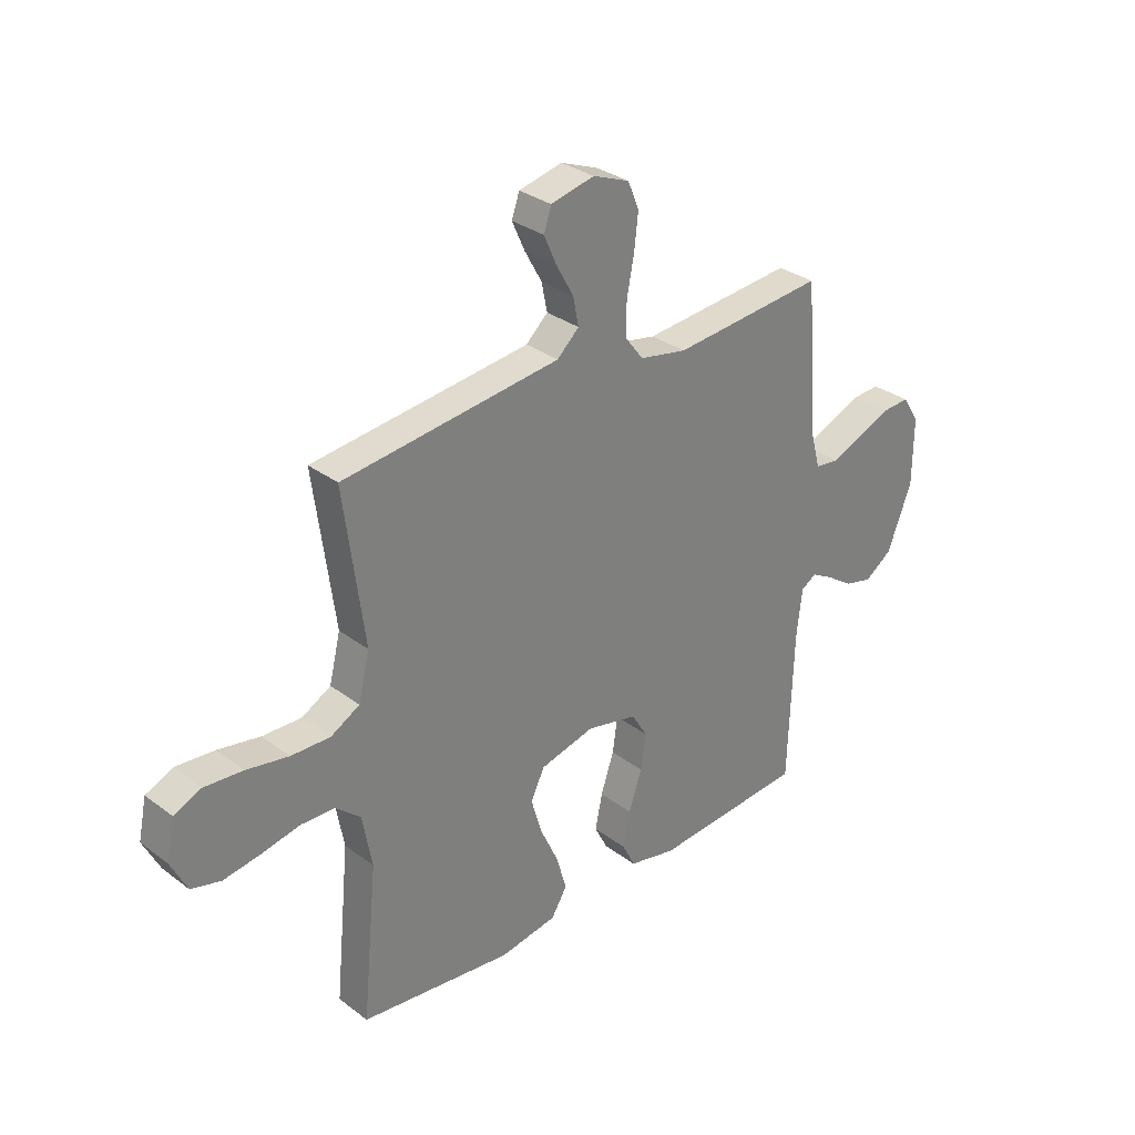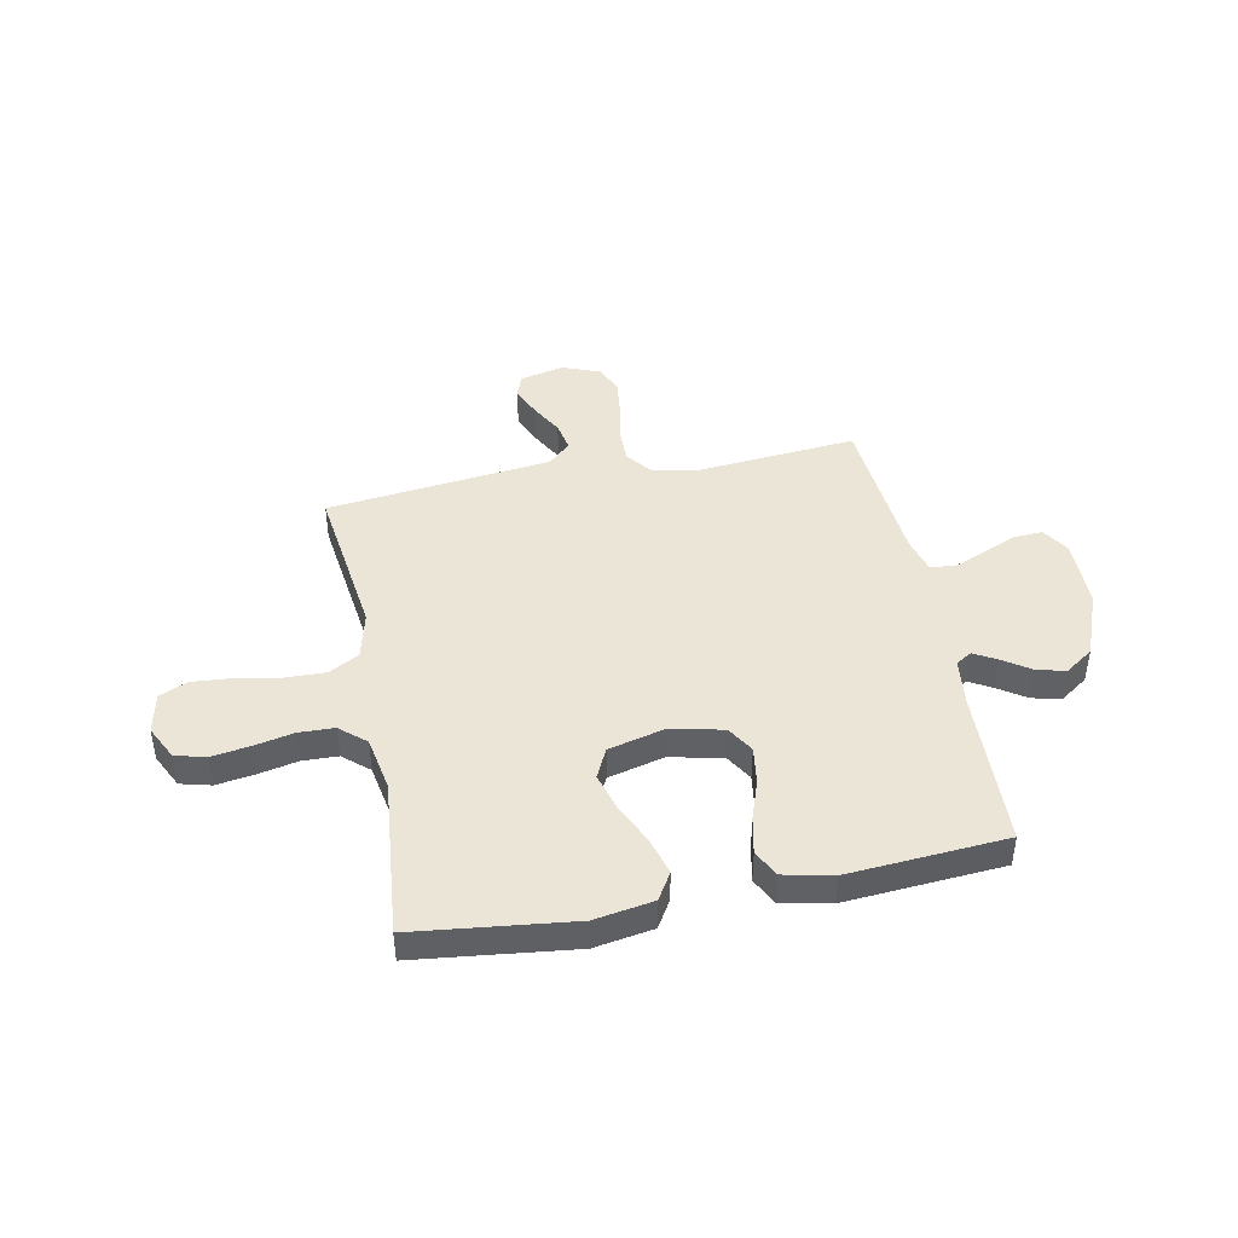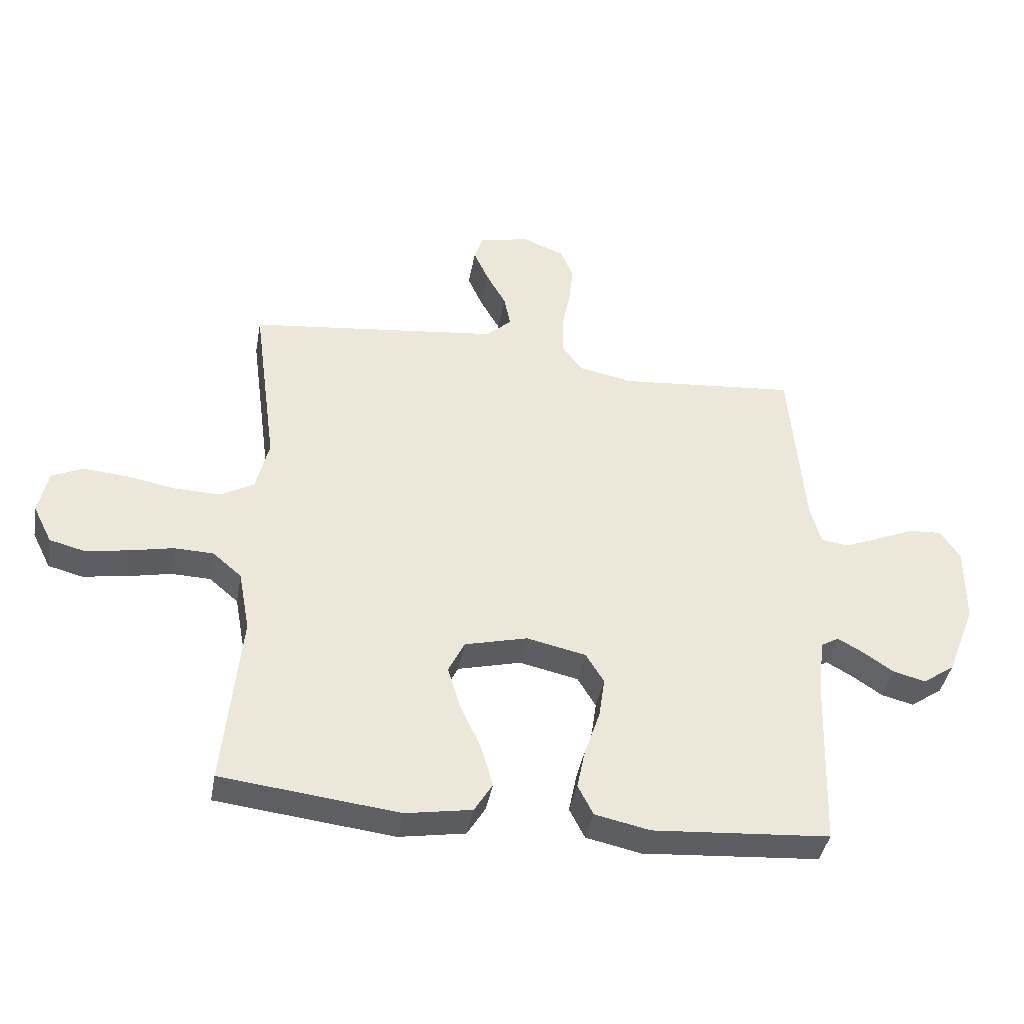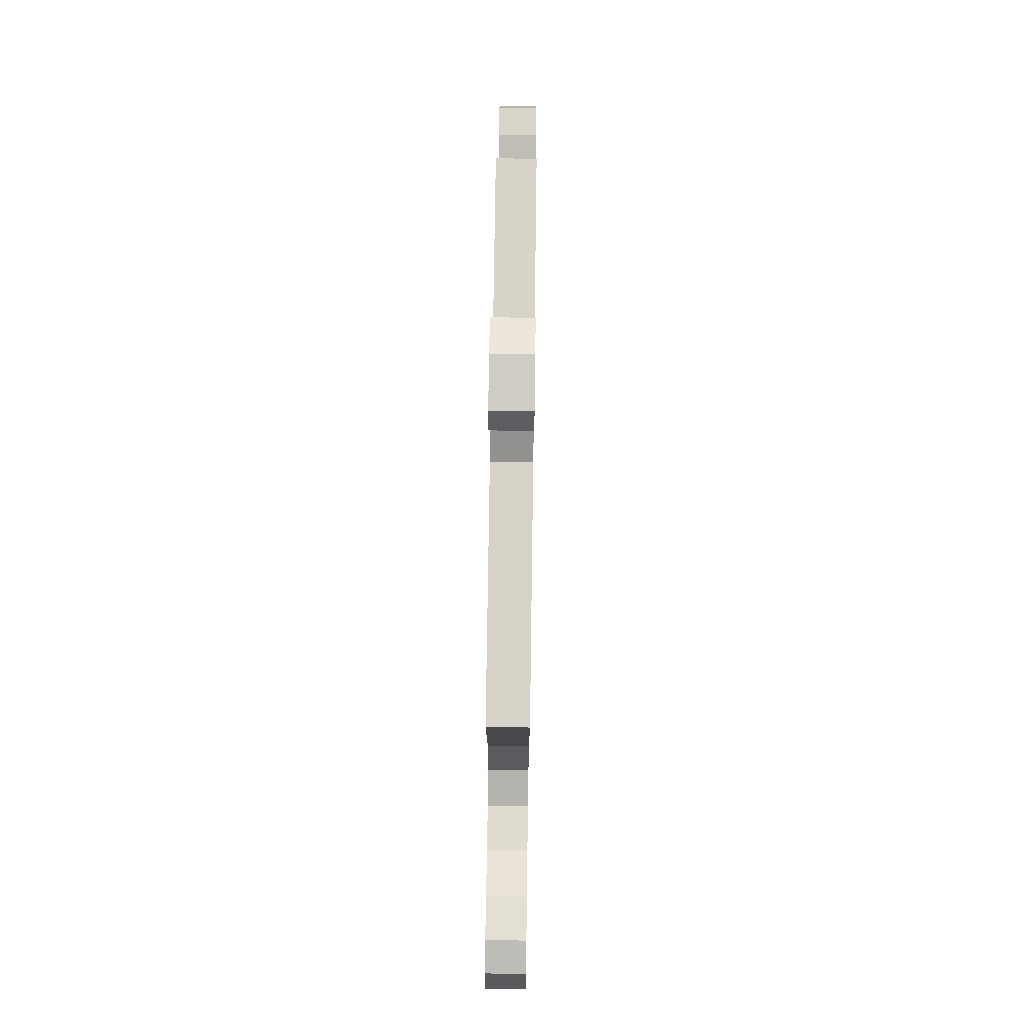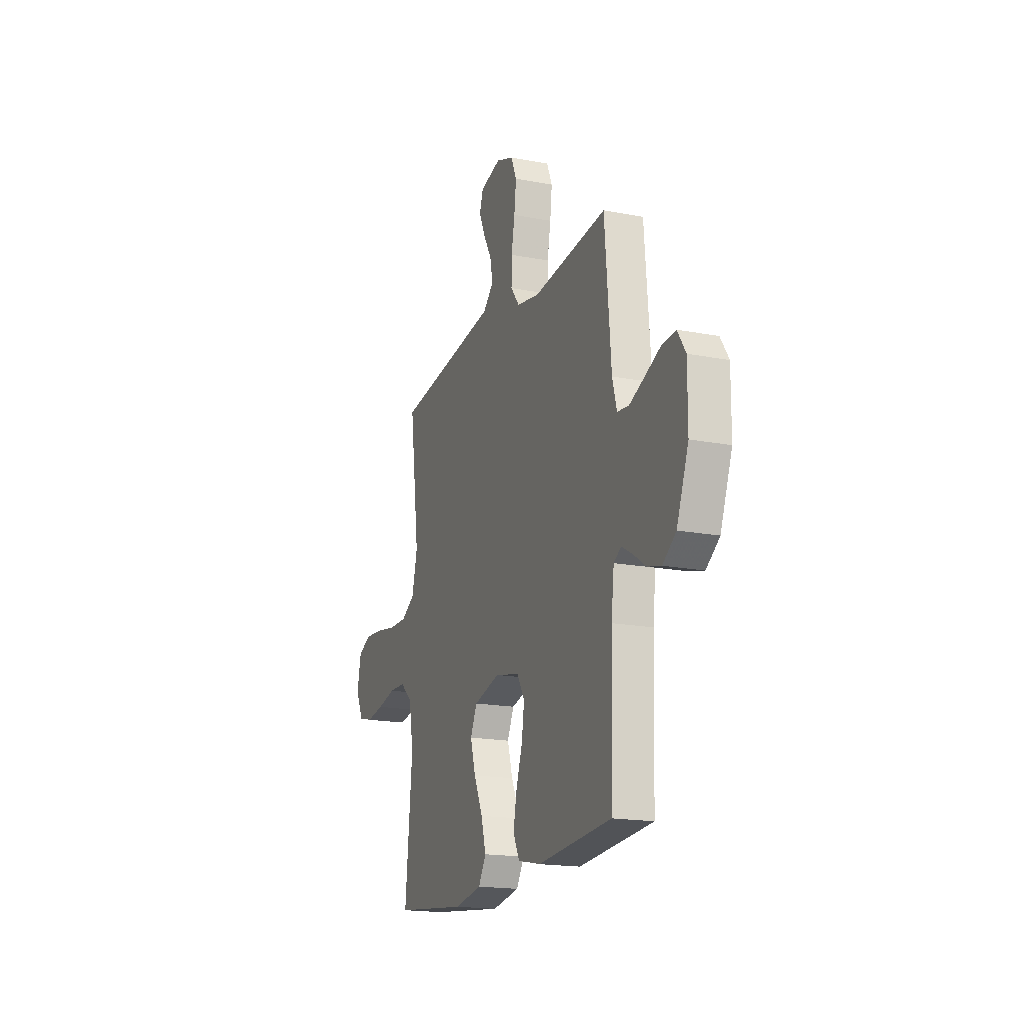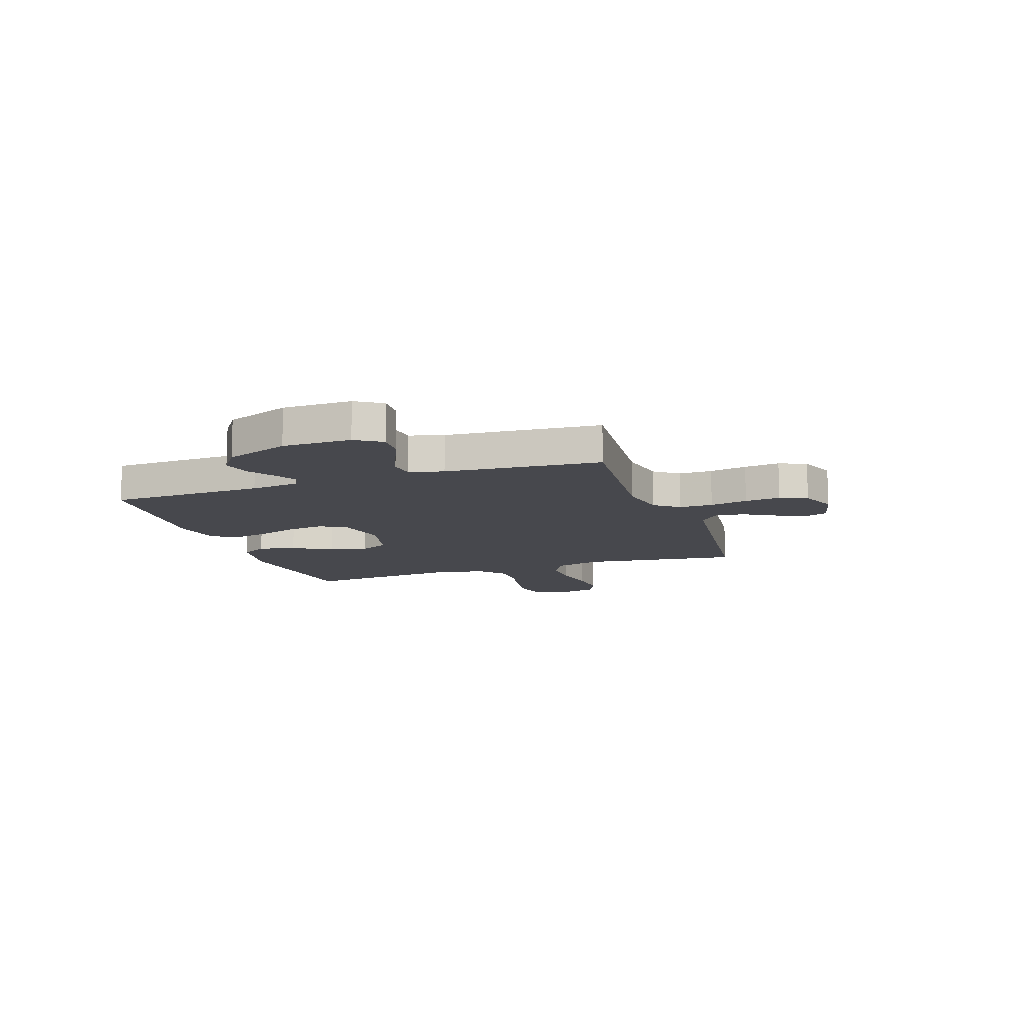
<metadata>
{"format":"obj","ext":"obj","renderer":"f3d","projection":"perspective","resolution":1024,"background":"white","views":[{"elev":31.1,"azim":136.9,"up":"+Z"},{"elev":44.3,"azim":168.9,"up":"+Y"},{"elev":-40.5,"azim":169.9,"up":"+Z"},{"elev":71.1,"azim":90.8,"up":"+Z"},{"elev":-18.1,"azim":-110.5,"up":"+Z"},{"elev":-11.9,"azim":-71.0,"up":"+Y"}]}
</metadata>
<code>
v -0.5 0.07 0.5
v -0.2 0.07 0.473
v -0.107 0.07 0.491
v -0.071 0.07 0.538
v -0.072 0.07 0.603
v -0.086 0.07 0.676
v -0.094 0.07 0.745
v -0.072 0.07 0.798
v 0 0.07 0.826
v 0.085 0.07 0.806
v 0.1 0.07 0.762
v 0.075 0.07 0.706
v 0.041 0.07 0.645
v 0.03 0.07 0.59
v 0.073 0.07 0.55
v 0.2 0.07 0.535
v 0.5 0.07 0.5
v 0.46 0.07 0.2
v 0.482 0.07 0.11
v 0.539 0.07 0.078
v 0.616 0.07 0.08
v 0.699 0.07 0.095
v 0.775 0.07 0.101
v 0.828 0.07 0.077
v 0.844 0.07 0
v 0.812 0.07 -0.064
v 0.754 0.07 -0.079
v 0.682 0.07 -0.068
v 0.606 0.07 -0.052
v 0.539 0.07 -0.054
v 0.49 0.07 -0.096
v 0.471 0.07 -0.2
v 0.5 0.07 -0.5
v 0.2 0.07 -0.535
v 0.088 0.07 -0.516
v 0.057 0.07 -0.465
v 0.077 0.07 -0.395
v 0.113 0.07 -0.317
v 0.134 0.07 -0.245
v 0.107 0.07 -0.189
v 0 0.07 -0.162
v -0.1 0.07 -0.184
v -0.131 0.07 -0.235
v -0.121 0.07 -0.305
v -0.095 0.07 -0.382
v -0.081 0.07 -0.451
v -0.107 0.07 -0.502
v -0.2 0.07 -0.522
v -0.5 0.07 -0.5
v -0.51 0.07 -0.2
v -0.521 0.07 -0.107
v -0.551 0.07 -0.089
v -0.594 0.07 -0.113
v -0.646 0.07 -0.148
v -0.701 0.07 -0.162
v -0.755 0.07 -0.124
v -0.803 0.07 0
v -0.804 0.07 0.133
v -0.771 0.07 0.184
v -0.716 0.07 0.181
v -0.651 0.07 0.153
v -0.59 0.07 0.128
v -0.543 0.07 0.134
v -0.525 0.07 0.2
v -0.5 0 0.5
v -0.2 0 0.473
v -0.107 0 0.491
v -0.071 0 0.538
v -0.072 0 0.603
v -0.086 0 0.676
v -0.094 0 0.745
v -0.072 0 0.798
v 0 0 0.826
v 0.085 0 0.806
v 0.1 0 0.762
v 0.075 0 0.706
v 0.041 0 0.645
v 0.03 0 0.59
v 0.073 0 0.55
v 0.2 0 0.535
v 0.5 0 0.5
v 0.46 0 0.2
v 0.482 0 0.11
v 0.539 0 0.078
v 0.616 0 0.08
v 0.699 0 0.095
v 0.775 0 0.101
v 0.828 0 0.077
v 0.844 0 0
v 0.812 0 -0.064
v 0.754 0 -0.079
v 0.682 0 -0.068
v 0.606 0 -0.052
v 0.539 0 -0.054
v 0.49 0 -0.096
v 0.471 0 -0.2
v 0.5 0 -0.5
v 0.2 0 -0.535
v 0.088 0 -0.516
v 0.057 0 -0.465
v 0.077 0 -0.395
v 0.113 0 -0.317
v 0.134 0 -0.245
v 0.107 0 -0.189
v 0 0 -0.162
v -0.1 0 -0.184
v -0.131 0 -0.235
v -0.121 0 -0.305
v -0.095 0 -0.382
v -0.081 0 -0.451
v -0.107 0 -0.502
v -0.2 0 -0.522
v -0.5 0 -0.5
v -0.51 0 -0.2
v -0.521 0 -0.107
v -0.551 0 -0.089
v -0.594 0 -0.113
v -0.646 0 -0.148
v -0.701 0 -0.162
v -0.755 0 -0.124
v -0.803 0 0
v -0.804 0 0.133
v -0.771 0 0.184
v -0.716 0 0.181
v -0.651 0 0.153
v -0.59 0 0.128
v -0.543 0 0.134
v -0.525 0 0.2
f 59 60 61
f 58 59 61
f 57 58 61
f 56 57 61
f 55 56 61
f 54 55 61
f 53 54 61
f 52 53 61 62
f 51 52 62 63
f 48 49 50
f 47 48 50
f 46 47 50
f 45 46 50
f 44 45 50
f 51 63 64
f 50 51 64
f 44 50 64
f 43 44 64
f 36 37 38
f 35 36 38
f 34 35 38
f 33 34 38
f 32 33 38
f 31 32 38 39
f 30 31 39 40
f 27 28 29
f 26 27 29
f 25 26 29
f 24 25 29
f 23 24 29
f 22 23 29
f 21 22 29
f 20 21 29 30
f 30 40 41
f 20 30 41
f 19 20 41
f 16 17 18
f 19 41 42
f 18 19 42
f 16 18 42
f 15 16 42
f 11 12 13
f 10 11 13
f 9 10 13
f 8 9 13
f 7 8 13
f 6 7 13
f 5 6 13
f 4 5 13 14
f 64 1 2
f 43 64 2
f 42 43 2
f 14 15 42
f 4 14 42
f 3 4 42
f 2 3 42
f 125 124 123
f 125 123 122
f 125 122 121
f 125 121 120
f 125 120 119
f 125 119 118
f 125 118 117
f 126 125 117 116
f 127 126 116 115
f 114 113 112
f 114 112 111
f 114 111 110
f 114 110 109
f 114 109 108
f 128 127 115
f 128 115 114
f 128 114 108
f 128 108 107
f 102 101 100
f 102 100 99
f 102 99 98
f 102 98 97
f 102 97 96
f 103 102 96 95
f 104 103 95 94
f 93 92 91
f 93 91 90
f 93 90 89
f 93 89 88
f 93 88 87
f 93 87 86
f 93 86 85
f 94 93 85 84
f 105 104 94
f 105 94 84
f 105 84 83
f 82 81 80
f 106 105 83
f 106 83 82
f 106 82 80
f 106 80 79
f 77 76 75
f 77 75 74
f 77 74 73
f 77 73 72
f 77 72 71
f 77 71 70
f 77 70 69
f 78 77 69 68
f 66 65 128
f 66 128 107
f 66 107 106
f 106 79 78
f 106 78 68
f 106 68 67
f 106 67 66
f 1 65 66 2
f 2 66 67 3
f 3 67 68 4
f 4 68 69 5
f 5 69 70 6
f 6 70 71 7
f 7 71 72 8
f 8 72 73 9
f 9 73 74 10
f 10 74 75 11
f 11 75 76 12
f 12 76 77 13
f 13 77 78 14
f 14 78 79 15
f 15 79 80 16
f 16 80 81 17
f 17 81 82 18
f 18 82 83 19
f 19 83 84 20
f 20 84 85 21
f 21 85 86 22
f 22 86 87 23
f 23 87 88 24
f 24 88 89 25
f 25 89 90 26
f 26 90 91 27
f 27 91 92 28
f 28 92 93 29
f 29 93 94 30
f 30 94 95 31
f 31 95 96 32
f 32 96 97 33
f 33 97 98 34
f 34 98 99 35
f 35 99 100 36
f 36 100 101 37
f 37 101 102 38
f 38 102 103 39
f 39 103 104 40
f 40 104 105 41
f 41 105 106 42
f 42 106 107 43
f 43 107 108 44
f 44 108 109 45
f 45 109 110 46
f 46 110 111 47
f 47 111 112 48
f 48 112 113 49
f 49 113 114 50
f 50 114 115 51
f 51 115 116 52
f 52 116 117 53
f 53 117 118 54
f 54 118 119 55
f 55 119 120 56
f 56 120 121 57
f 57 121 122 58
f 58 122 123 59
f 59 123 124 60
f 60 124 125 61
f 61 125 126 62
f 62 126 127 63
f 63 127 128 64
f 64 128 65 1

</code>
